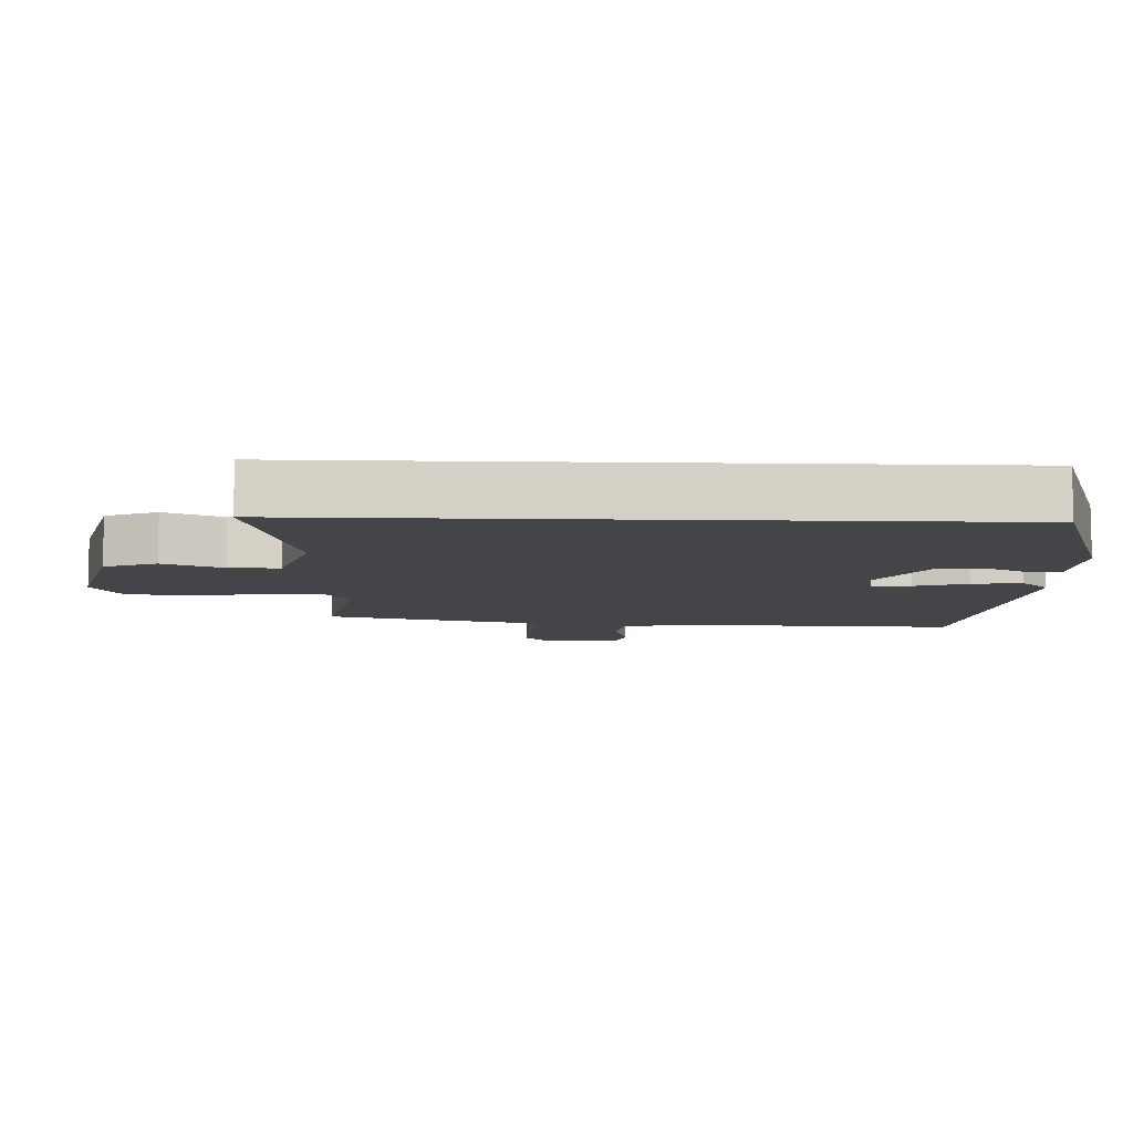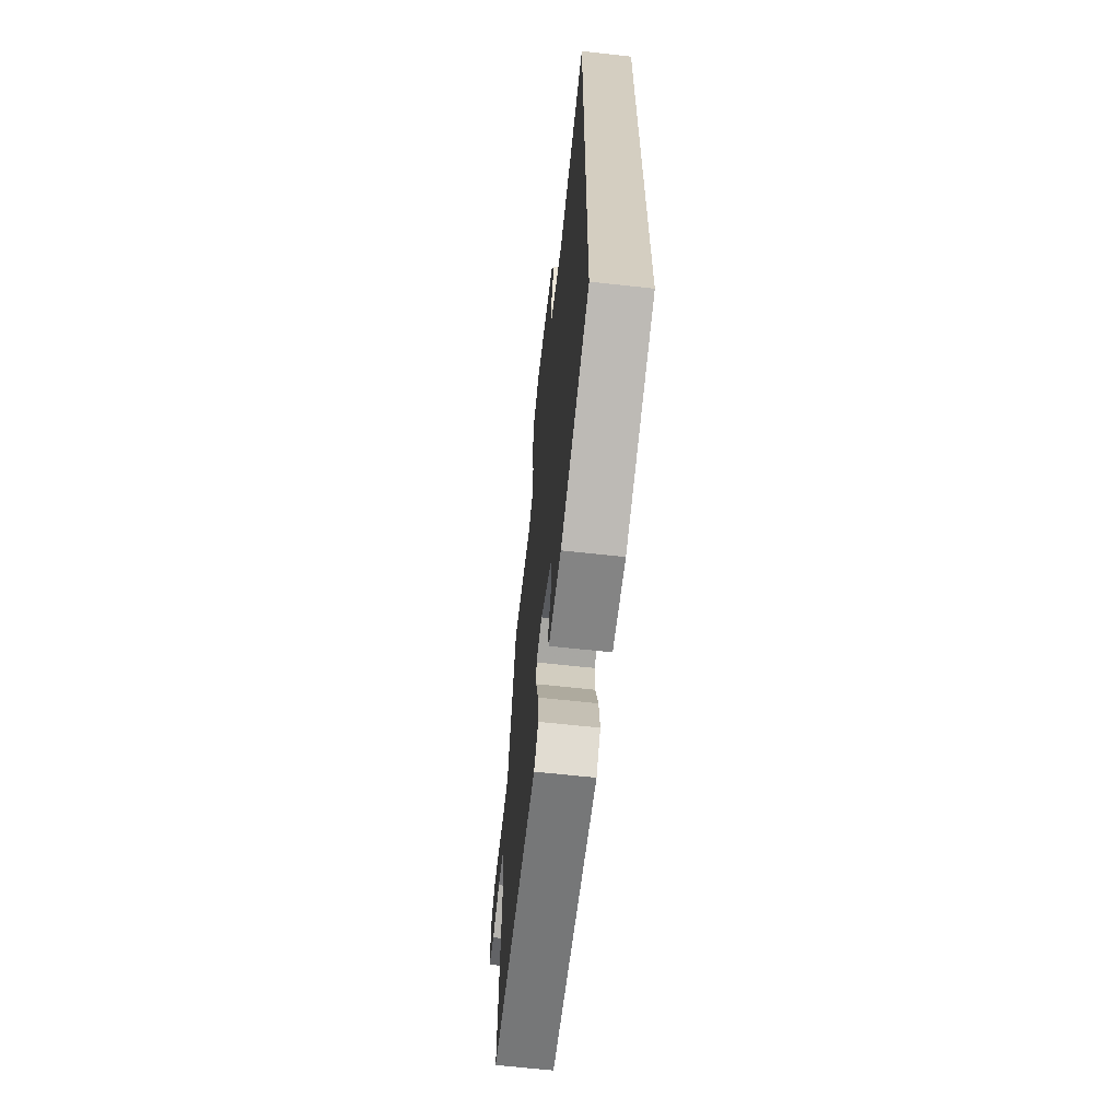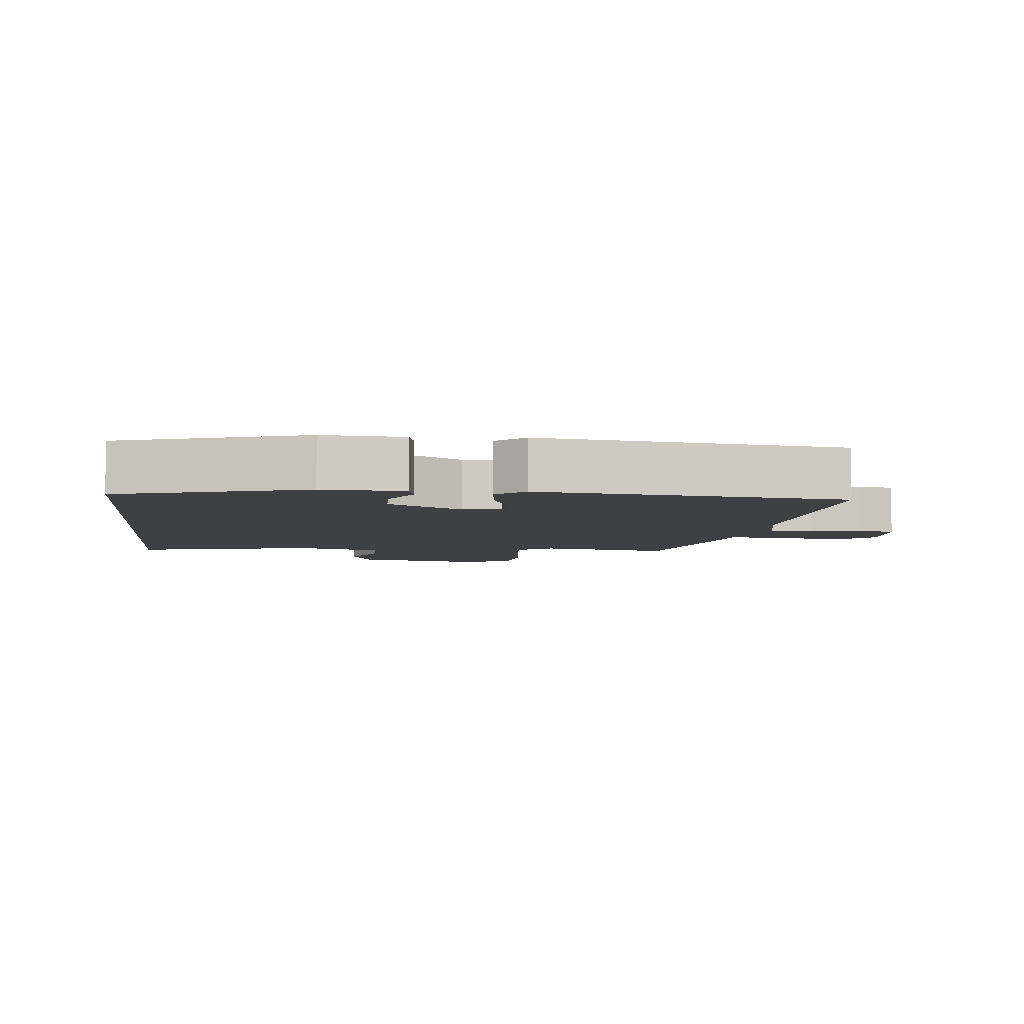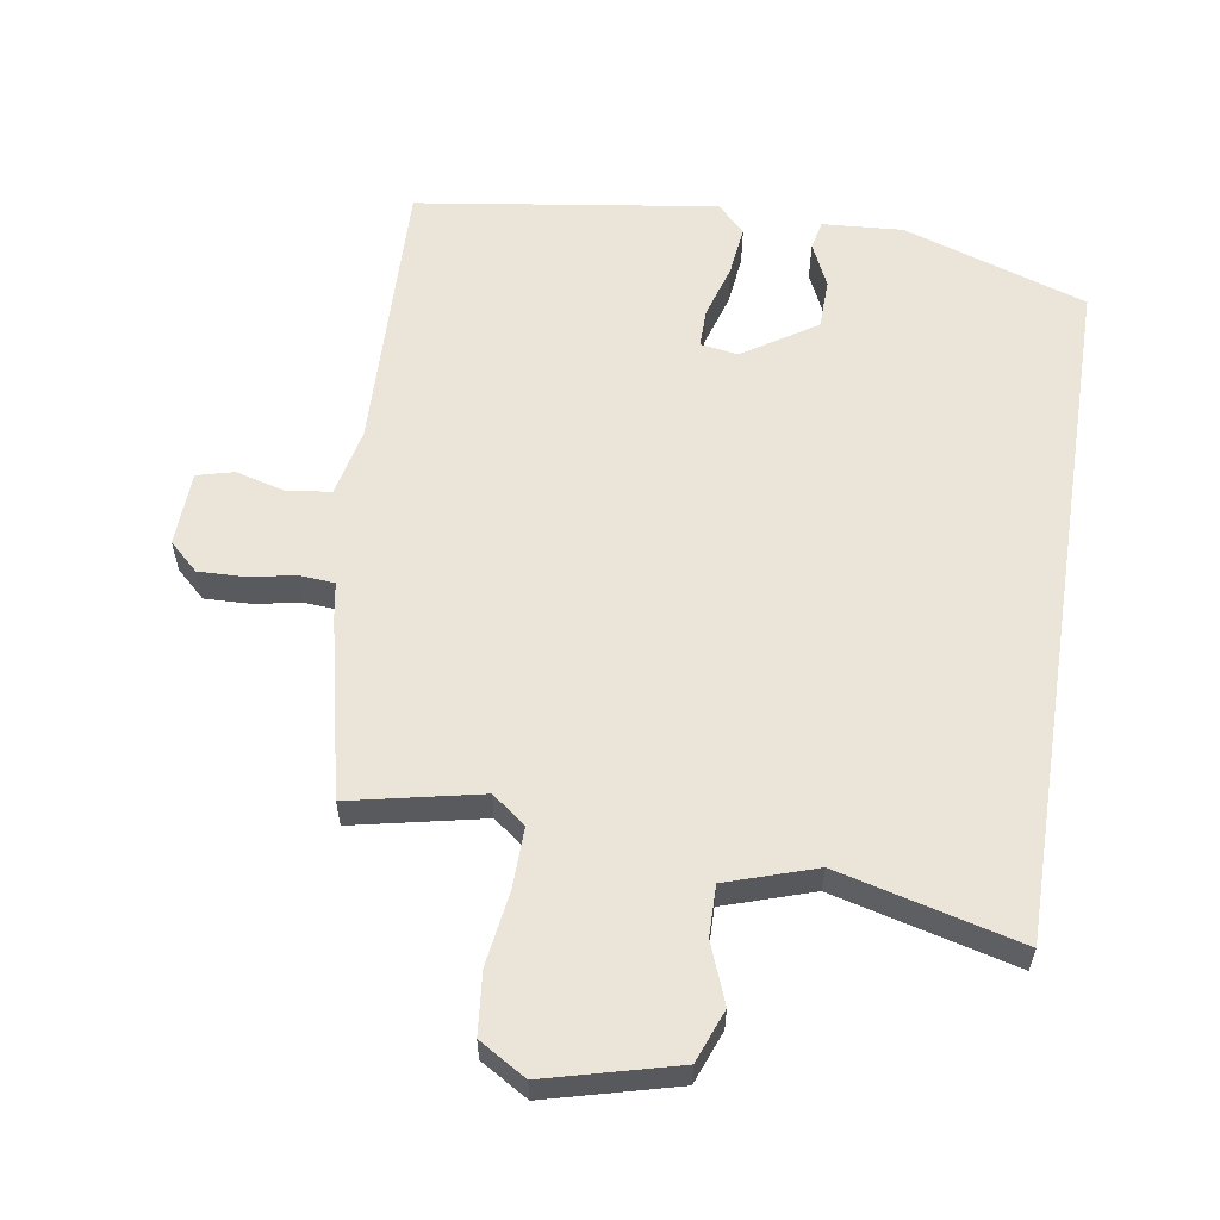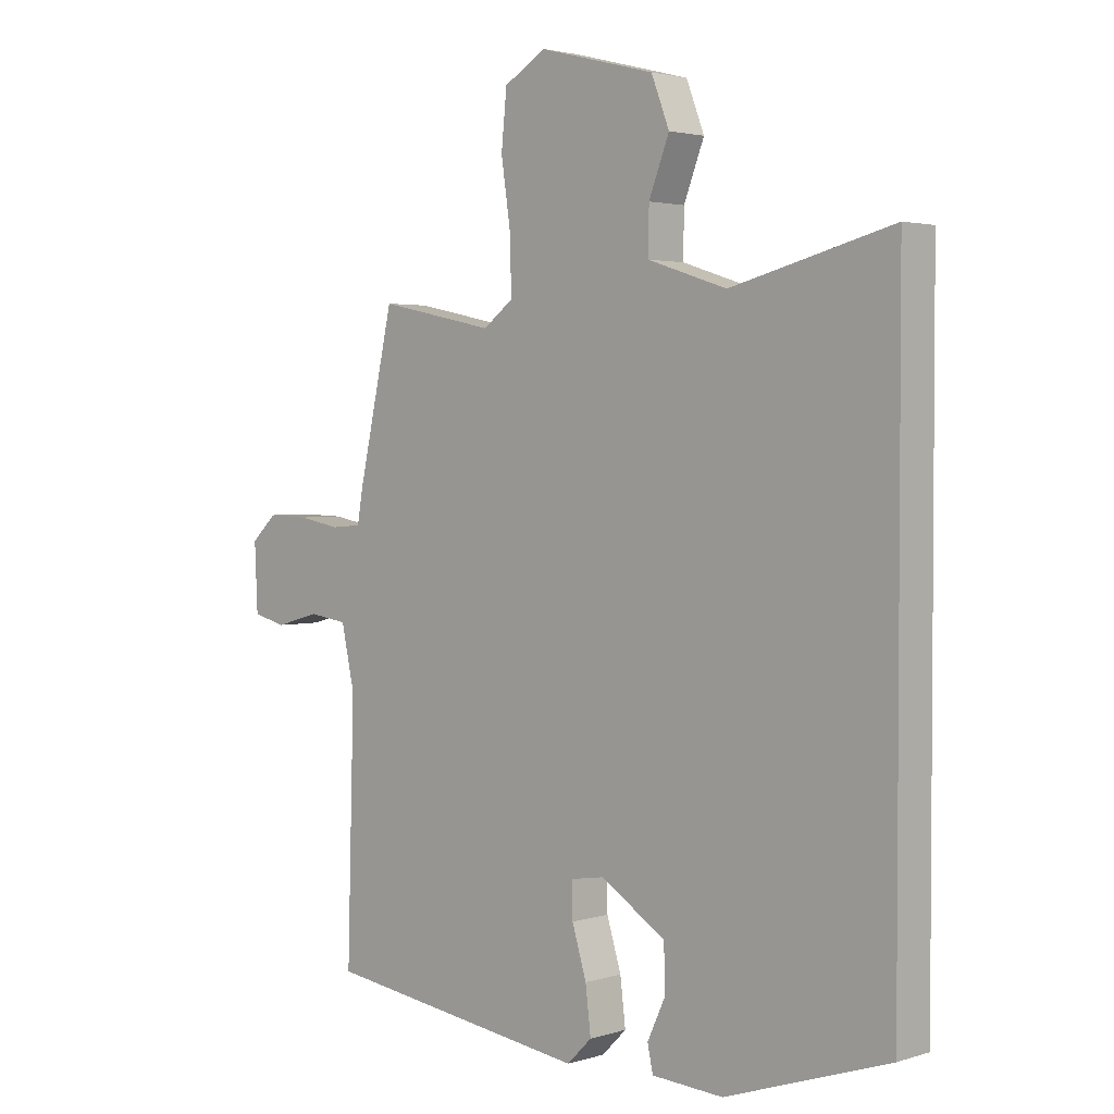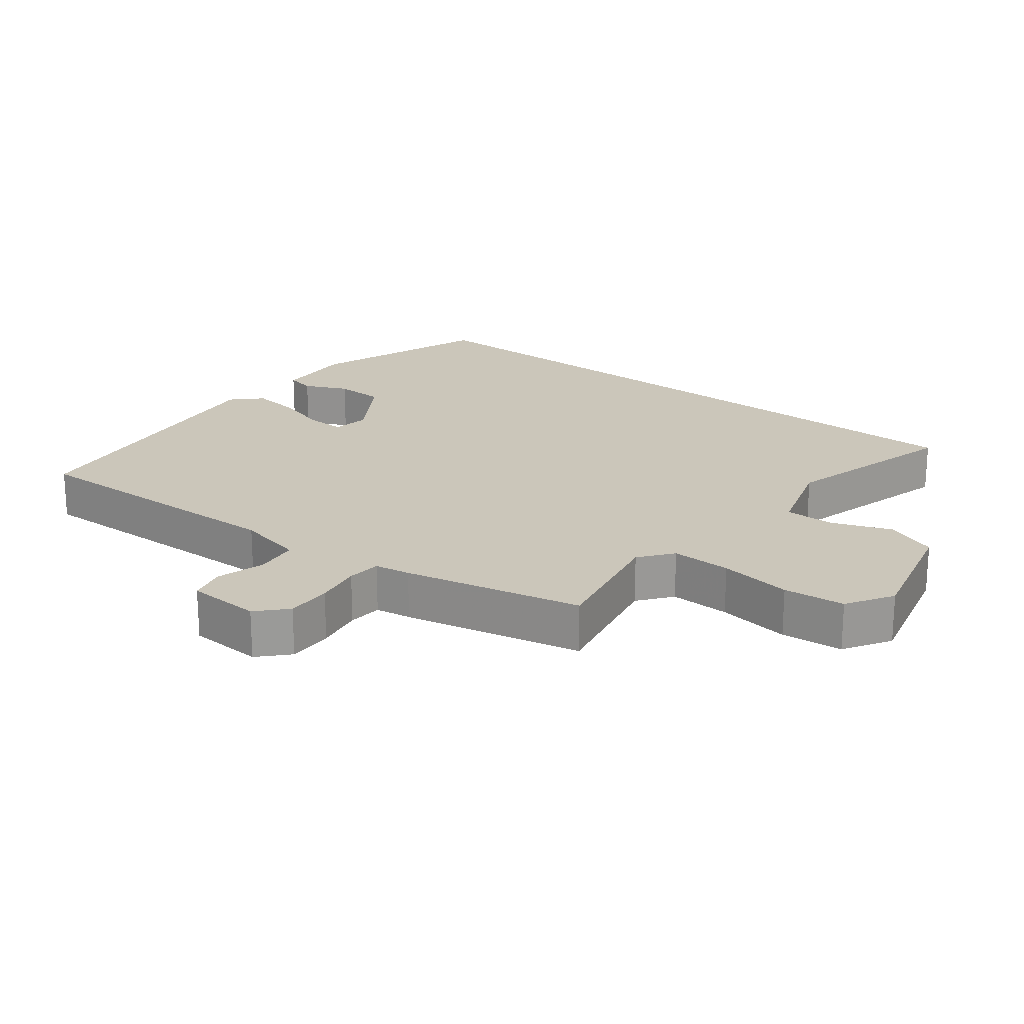
<metadata>
{"format":"obj","ext":"obj","renderer":"f3d","projection":"perspective","resolution":1024,"background":"white","views":[{"elev":-8.8,"azim":87.9,"up":"+Y"},{"elev":-65.2,"azim":83.7,"up":"+Z"},{"elev":-5.1,"azim":173.8,"up":"+Y"},{"elev":58.9,"azim":8.9,"up":"+Y"},{"elev":2.6,"azim":43.3,"up":"+Z"},{"elev":21.2,"azim":-51.7,"up":"+Y"}]}
</metadata>
<code>
v -0.394 0.07 0.511
v -0.2 0.07 0.47
v -0.15 0.07 0.508
v -0.152 0.07 0.598
v -0.168 0.07 0.707
v -0.159 0.07 0.799
v -0.089 0.07 0.841
v 0.104 0.07 0.791
v 0.134 0.07 0.713
v 0.1 0.07 0.625
v 0.099 0.07 0.55
v 0.231 0.07 0.507
v 0.5 0.07 0.576
v 0.5 0.07 -0.436
v 0.228 0.07 -0.527
v 0.109 0.07 -0.519
v 0.1 0.07 -0.476
v 0.13 0.07 -0.411
v 0.128 0.07 -0.337
v 0.02 0.07 -0.267
v -0.036 0.07 -0.276
v -0.035 0.07 -0.334
v -0.011 0.07 -0.413
v -0.002 0.07 -0.488
v -0.043 0.07 -0.529
v -0.486 0.07 -0.466
v -0.474 0.07 -0.052
v -0.496 0.07 0.049
v -0.56 0.07 0.058
v -0.634 0.07 0.038
v -0.689 0.07 0.052
v -0.694 0.07 0.163
v -0.651 0.07 0.203
v -0.583 0.07 0.201
v -0.513 0.07 0.188
v -0.462 0.07 0.192
v -0.453 0.07 0.245
v -0.394 0 0.511
v -0.2 0 0.47
v -0.15 0 0.508
v -0.152 0 0.598
v -0.168 0 0.707
v -0.159 0 0.799
v -0.089 0 0.841
v 0.104 0 0.791
v 0.134 0 0.713
v 0.1 0 0.625
v 0.099 0 0.55
v 0.231 0 0.507
v 0.5 0 0.576
v 0.5 0 -0.436
v 0.228 0 -0.527
v 0.109 0 -0.519
v 0.1 0 -0.476
v 0.13 0 -0.411
v 0.128 0 -0.337
v 0.02 0 -0.267
v -0.036 0 -0.276
v -0.035 0 -0.334
v -0.011 0 -0.413
v -0.002 0 -0.488
v -0.043 0 -0.529
v -0.486 0 -0.466
v -0.474 0 -0.052
v -0.496 0 0.049
v -0.56 0 0.058
v -0.634 0 0.038
v -0.689 0 0.052
v -0.694 0 0.163
v -0.651 0 0.203
v -0.583 0 0.201
v -0.513 0 0.188
v -0.462 0 0.192
v -0.453 0 0.245
f 36 37 1 2
f 33 34 35
f 32 33 35
f 31 32 35
f 30 31 35
f 29 30 35
f 28 29 35 36
f 36 2 3
f 28 36 3
f 27 28 3
f 25 26 27
f 24 25 27
f 23 24 27
f 22 23 27
f 21 22 27 3
f 16 17 18
f 15 16 18
f 14 15 18
f 14 18 19
f 13 14 19
f 12 13 19
f 11 12 19 20
f 8 9 10
f 7 8 10
f 6 7 10
f 5 6 10
f 4 5 10
f 11 20 21
f 10 11 21
f 4 10 21
f 3 4 21
f 39 38 74 73
f 72 71 70
f 72 70 69
f 72 69 68
f 72 68 67
f 72 67 66
f 73 72 66 65
f 40 39 73
f 40 73 65
f 40 65 64
f 64 63 62
f 64 62 61
f 64 61 60
f 64 60 59
f 40 64 59 58
f 55 54 53
f 55 53 52
f 55 52 51
f 56 55 51
f 56 51 50
f 56 50 49
f 57 56 49 48
f 47 46 45
f 47 45 44
f 47 44 43
f 47 43 42
f 47 42 41
f 58 57 48
f 58 48 47
f 58 47 41
f 58 41 40
f 1 38 39 2
f 2 39 40 3
f 3 40 41 4
f 4 41 42 5
f 5 42 43 6
f 6 43 44 7
f 7 44 45 8
f 8 45 46 9
f 9 46 47 10
f 10 47 48 11
f 11 48 49 12
f 12 49 50 13
f 13 50 51 14
f 14 51 52 15
f 15 52 53 16
f 16 53 54 17
f 17 54 55 18
f 18 55 56 19
f 19 56 57 20
f 20 57 58 21
f 21 58 59 22
f 22 59 60 23
f 23 60 61 24
f 24 61 62 25
f 25 62 63 26
f 26 63 64 27
f 27 64 65 28
f 28 65 66 29
f 29 66 67 30
f 30 67 68 31
f 31 68 69 32
f 32 69 70 33
f 33 70 71 34
f 34 71 72 35
f 35 72 73 36
f 36 73 74 37
f 37 74 38 1

</code>
